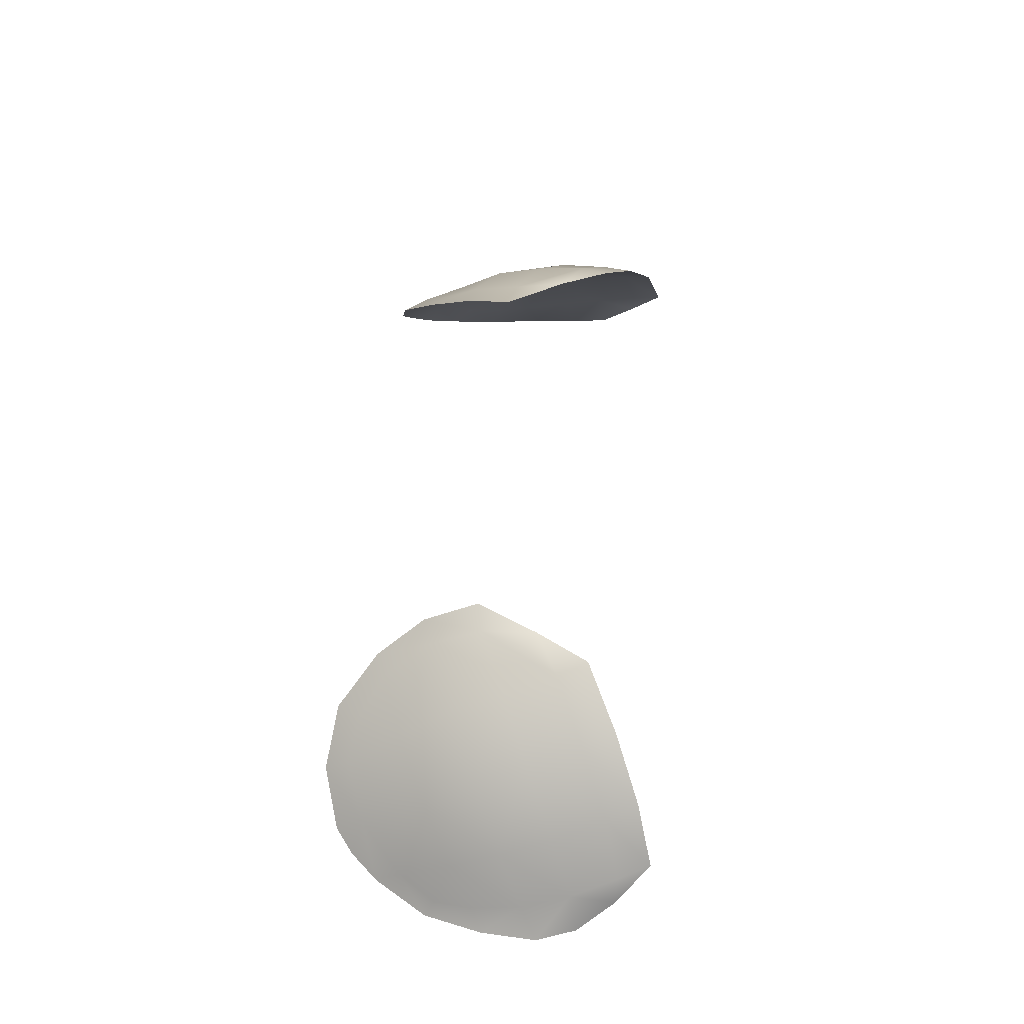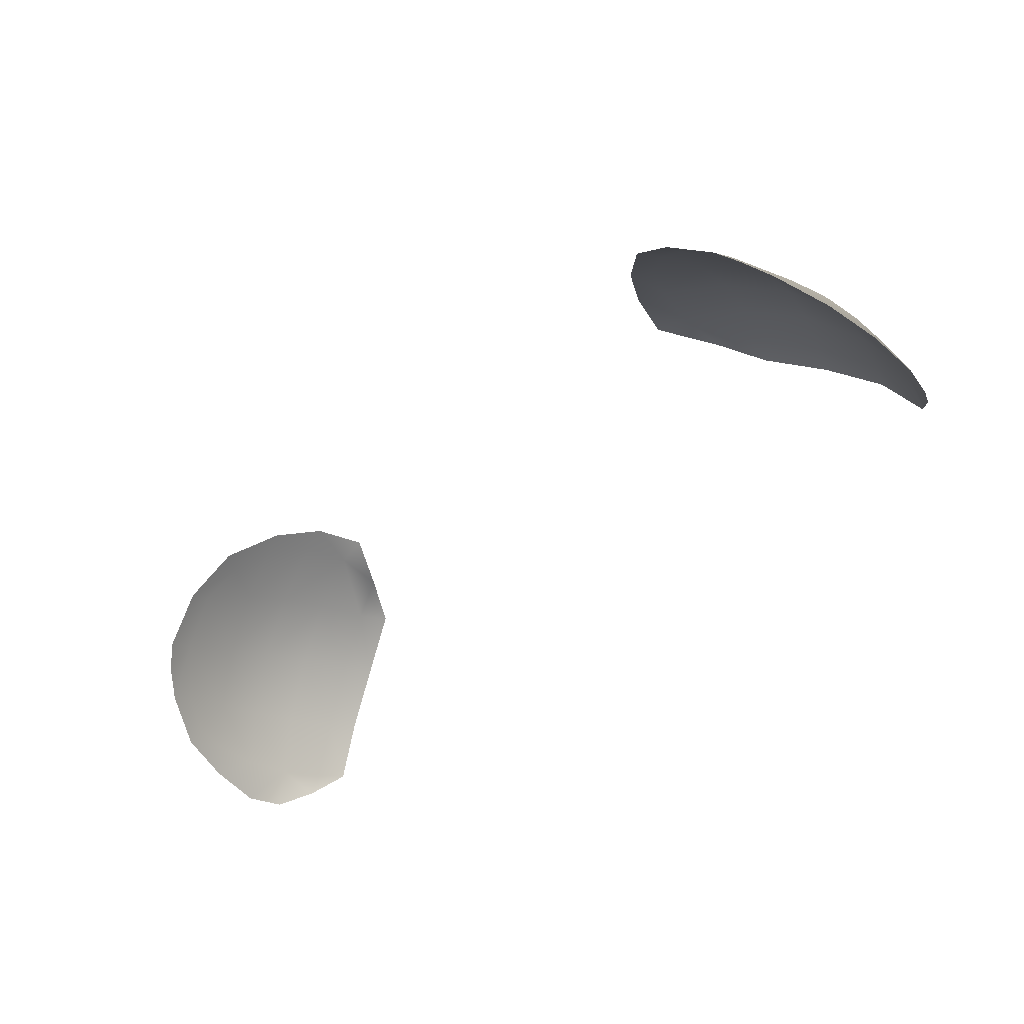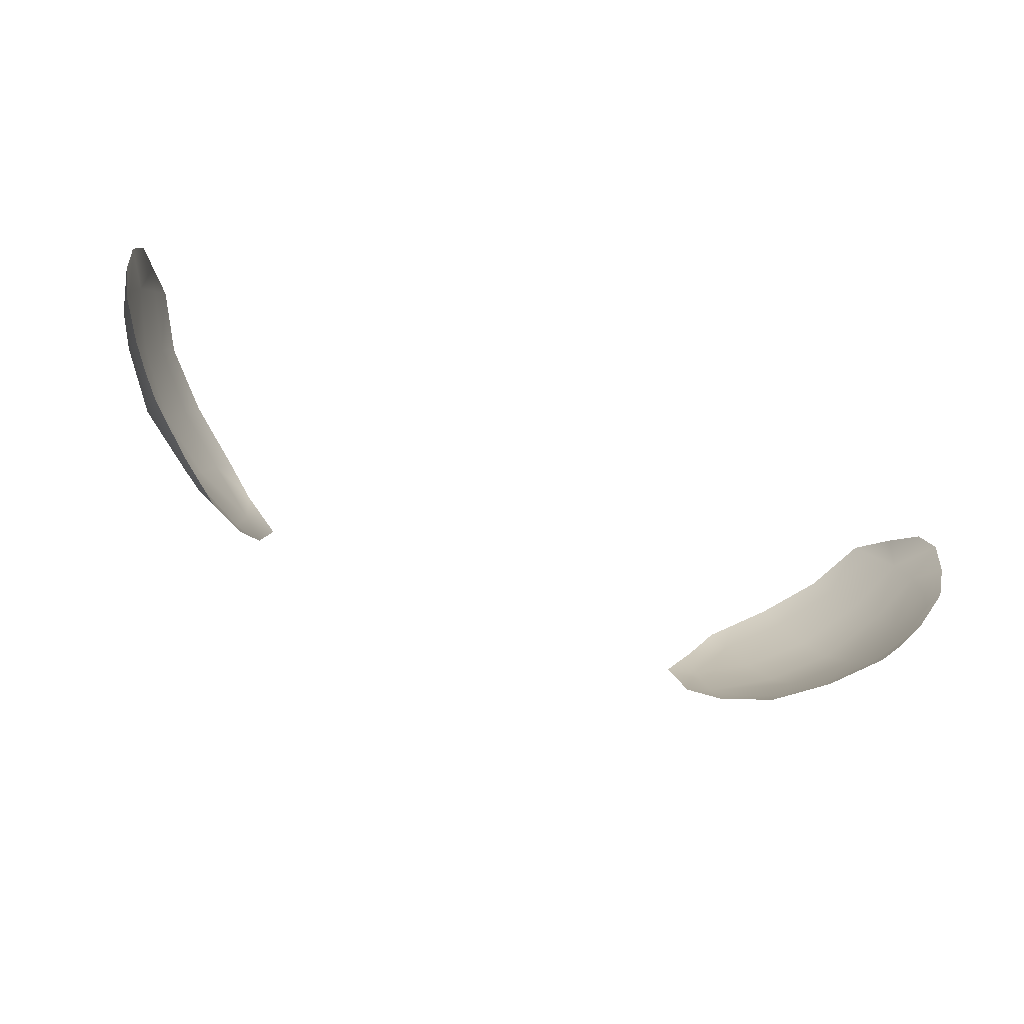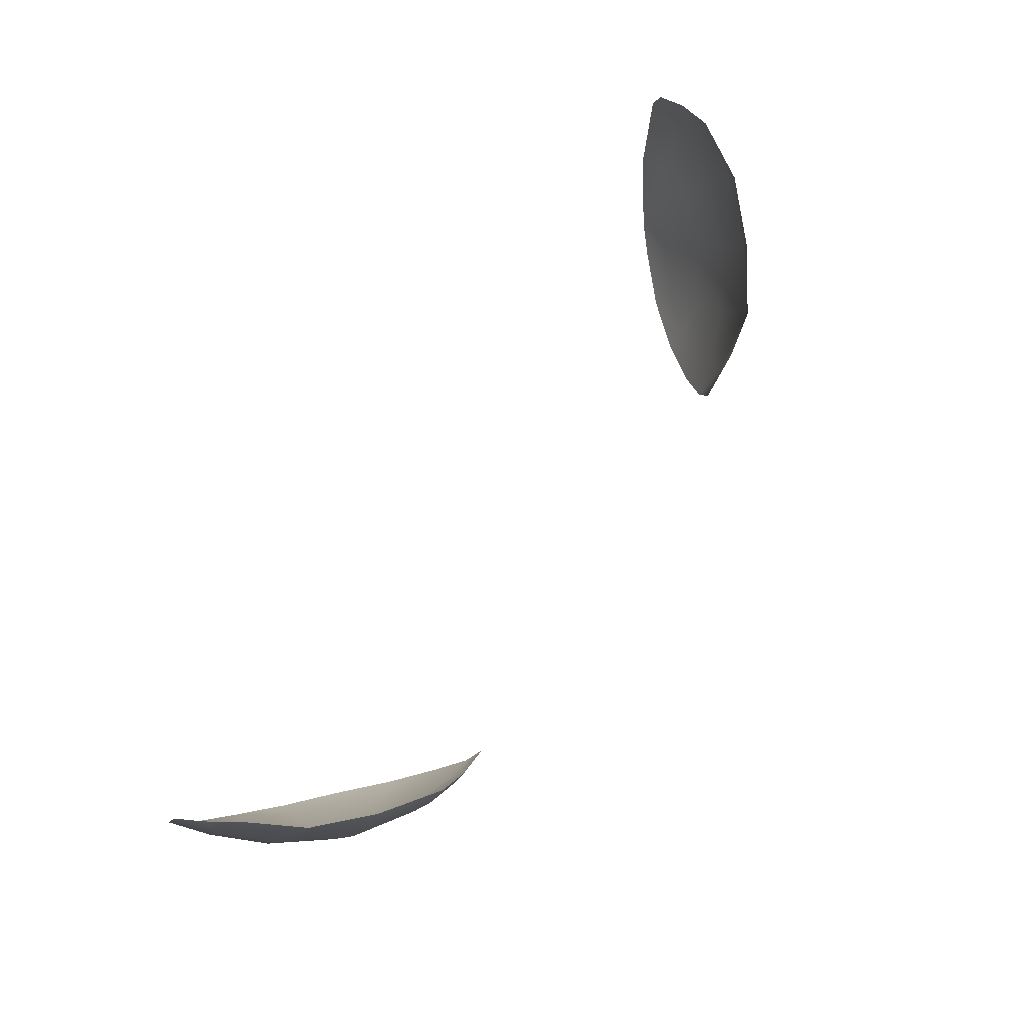
<metadata>
{"format":"obj","ext":"obj","renderer":"f3d","projection":"perspective","resolution":1024,"background":"white","views":[{"elev":45.9,"azim":93.8,"up":"+Z"},{"elev":-49.6,"azim":42.0,"up":"+Z"},{"elev":-62.8,"azim":158.0,"up":"+Y"},{"elev":75.6,"azim":-57.6,"up":"+Y"}]}
</metadata>
<code>
g pm0935_00_Eyes
v -0.08843 0.3616 0.07299
v -0.08175 0.3586 0.08347
v -0.08452 0.3563 0.07624
v -0.0809 0.353 0.07957
v -0.07196 0.3501 0.0878
v -0.08917 0.3666 0.07681
v -0.09356 0.3719 0.06898
v -0.09315 0.3739 0.07379
v -0.09437 0.3812 0.07416
v -0.09615 0.3834 0.06801
v -0.09012 0.377 0.08235
v -0.09456 0.3914 0.07588
v -0.09699 0.3946 0.06772
v -0.09321 0.401 0.07853
v -0.0955 0.4026 0.06991
v -0.09269 0.4101 0.0766
v -0.0896 0.3868 0.08652
v -0.08215 0.3711 0.09178
v -0.0907 0.4103 0.0819
v -0.08861 0.4166 0.08419
v -0.08795 0.397 0.09007
v -0.08502 0.4074 0.09333
v -0.08246 0.4136 0.09559
v -0.07869 0.3914 0.1014
v -0.07527 0.402 0.104
v -0.07261 0.4086 0.1052
v -0.08111 0.3811 0.09733
v -0.06458 0.3967 0.1117
v -0.06134 0.4024 0.113
v -0.05531 0.392 0.1139
v -0.06722 0.3861 0.1089
v -0.05471 0.3808 0.1128
v -0.06967 0.3756 0.1049
v -0.05856 0.3898 0.113
v -0.0481 0.3796 0.1135
v -0.05085 0.3689 0.1109
v -0.05648 0.3705 0.11
v -0.05578 0.3597 0.1052
v -0.07087 0.3656 0.09881
v -0.06016 0.3615 0.1038
v -0.06643 0.3569 0.09795
v -0.06324 0.3522 0.09706
v -0.07275 0.3549 0.09103
v 0.08452 0.3563 0.07624
v 0.0809 0.353 0.07957
v 0.08175 0.3586 0.08347
v 0.08843 0.3616 0.07299
v 0.07196 0.3501 0.0878
v 0.08917 0.3666 0.07681
v 0.09356 0.3719 0.06898
v 0.09315 0.3739 0.07379
v 0.09437 0.3812 0.07416
v 0.09615 0.3834 0.06801
v 0.09012 0.377 0.08235
v 0.09456 0.3914 0.07588
v 0.09699 0.3946 0.06772
v 0.09321 0.401 0.07853
v 0.0955 0.4026 0.06991
v 0.09269 0.4101 0.0766
v 0.0896 0.3868 0.08652
v 0.08215 0.3711 0.09178
v 0.07275 0.3549 0.09103
v 0.0907 0.4103 0.0819
v 0.08861 0.4166 0.08419
v 0.06643 0.3569 0.09795
v 0.06324 0.3522 0.09706
v 0.05578 0.3597 0.1052
v 0.08795 0.397 0.09007
v 0.08502 0.4074 0.09333
v 0.08246 0.4136 0.09559
v 0.07087 0.3656 0.09881
v 0.06016 0.3615 0.1038
v 0.05648 0.3705 0.11
v 0.05085 0.3689 0.1109
v 0.05471 0.3808 0.1128
v 0.0481 0.3796 0.1135
v 0.05531 0.392 0.1139
v 0.06967 0.3756 0.1049
v 0.07869 0.3914 0.1014
v 0.08111 0.3811 0.09733
v 0.06722 0.3861 0.1089
v 0.07527 0.402 0.104
v 0.07261 0.4086 0.1052
v 0.06458 0.3967 0.1117
v 0.06134 0.4024 0.113
v 0.05856 0.3898 0.113
g pm0935_00_Eyes_0
f 3 2 1
f 3 4 2
f 4 5 2
f 2 6 1
f 1 6 7
f 6 8 7
f 7 8 9
f 10 7 9
f 8 6 11
f 9 8 11
f 11 6 2
f 9 12 10
f 9 11 12
f 12 13 10
f 13 12 14
f 15 13 14
f 16 15 14
f 11 17 12
f 12 17 14
f 18 11 2
f 17 11 18
f 19 16 14
f 20 16 19
f 14 21 19
f 17 21 14
f 19 22 20
f 21 22 19
f 22 23 20
f 24 21 17
f 22 21 24
f 23 22 25
f 25 22 24
f 26 23 25
f 27 24 17
f 27 17 18
f 26 25 28
f 29 26 28
f 29 28 30
f 25 24 31
f 31 24 27
f 28 25 31
f 31 32 28
f 33 31 27
f 27 18 33
f 31 33 32
f 28 34 30
f 32 34 28
f 34 32 30
f 32 35 30
f 35 32 36
f 32 37 36
f 33 37 32
f 36 37 38
f 18 39 33
f 33 39 37
f 37 40 38
f 39 40 37
f 38 40 41
f 41 40 39
f 42 38 41
f 42 41 5
f 43 39 18
f 43 41 39
f 41 43 5
f 2 43 18
f 5 43 2
g pm0935_00_Eyes_1
f 46 45 44
f 46 44 47
f 48 45 46
f 49 46 47
f 49 47 50
f 51 49 50
f 51 50 52
f 50 53 52
f 49 51 54
f 51 52 54
f 49 54 46
f 55 52 53
f 54 52 55
f 56 55 53
f 55 56 57
f 56 58 57
f 58 59 57
f 60 54 55
f 60 55 57
f 54 61 46
f 54 60 61
f 62 48 46
f 62 46 61
f 59 63 57
f 59 64 63
f 62 65 48
f 65 66 48
f 67 66 65
f 68 57 63
f 68 60 57
f 69 63 64
f 69 68 63
f 70 69 64
f 65 62 71
f 71 62 61
f 72 67 65
f 72 65 71
f 72 73 67
f 72 71 73
f 73 74 67
f 73 75 74
f 75 76 74
f 76 75 77
f 71 78 73
f 71 61 78
f 73 78 75
f 68 69 79
f 68 79 60
f 60 80 61
f 61 80 78
f 79 80 60
f 81 78 80
f 79 81 80
f 78 81 75
f 69 82 79
f 79 82 81
f 69 70 82
f 70 83 82
f 82 84 81
f 82 83 84
f 75 81 84
f 83 85 84
f 84 85 77
f 75 86 77
f 86 84 77
f 86 75 84

</code>
